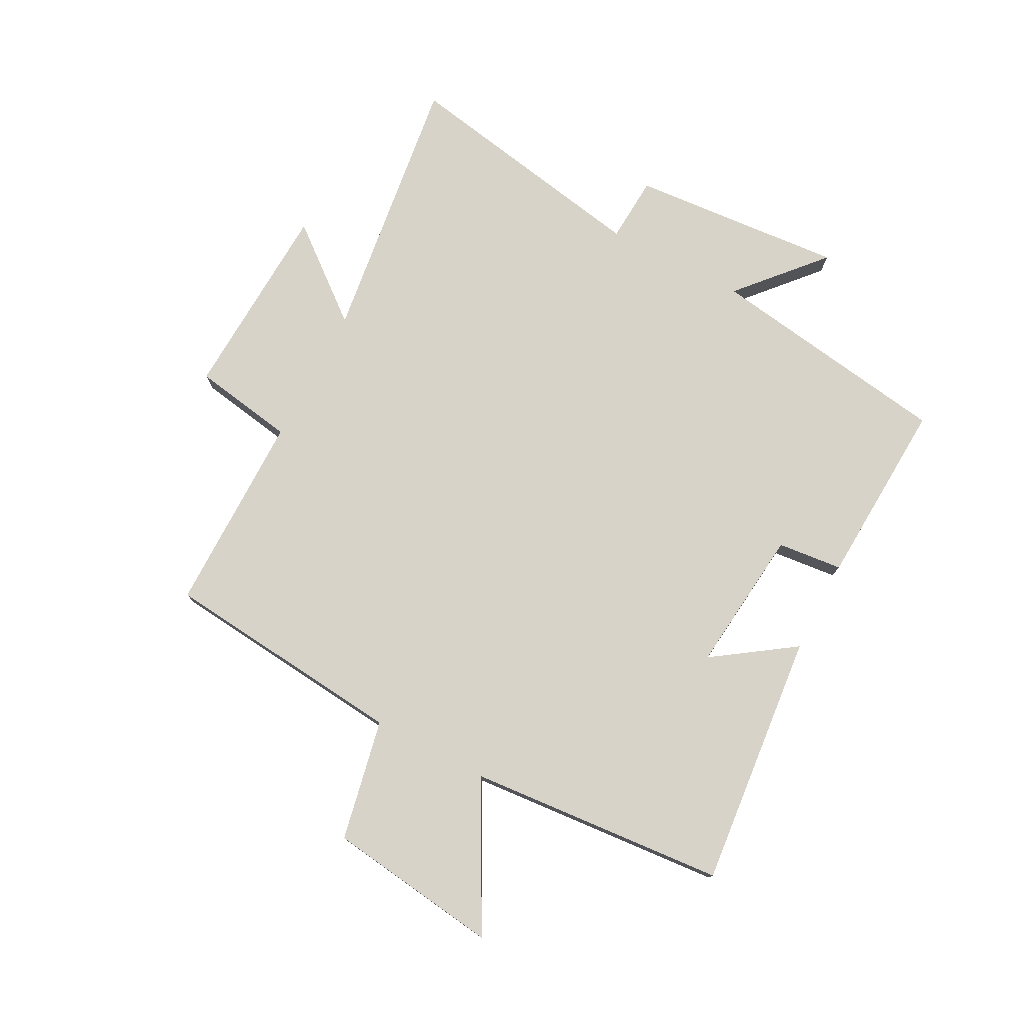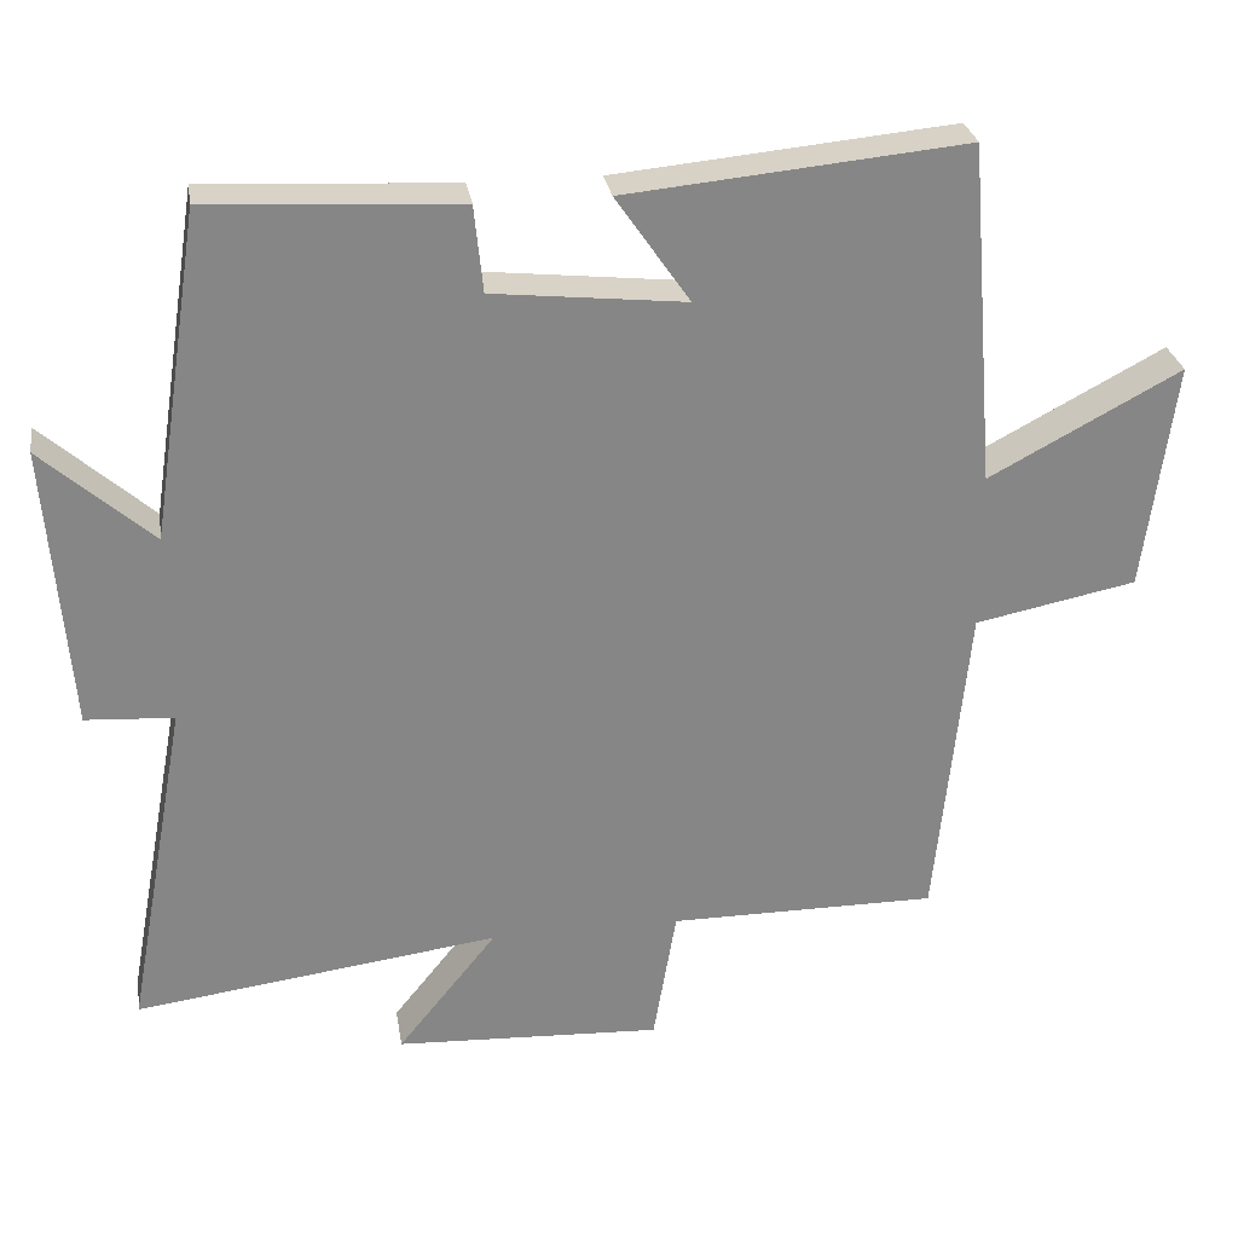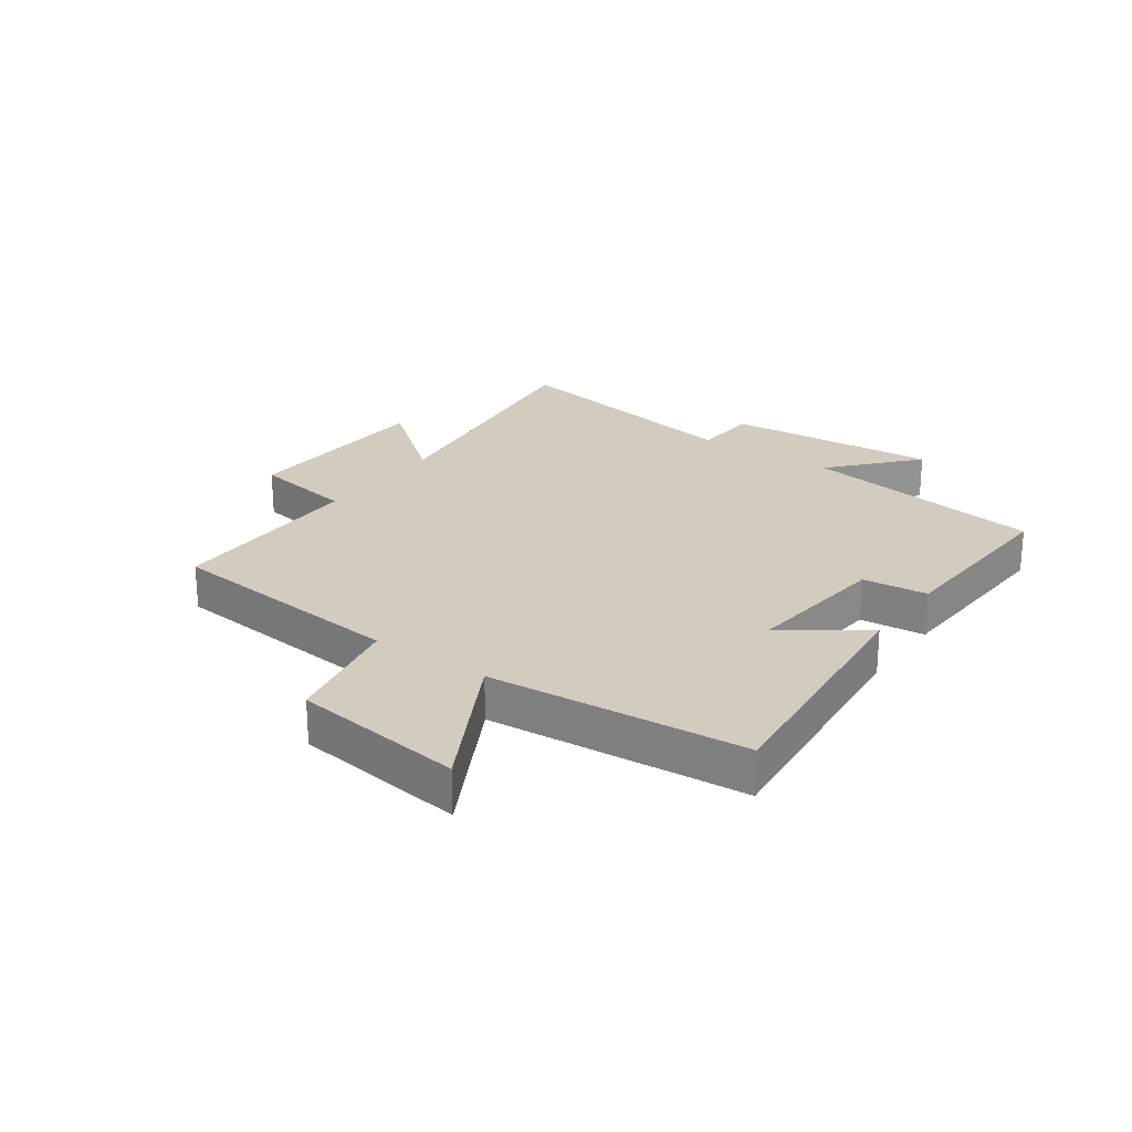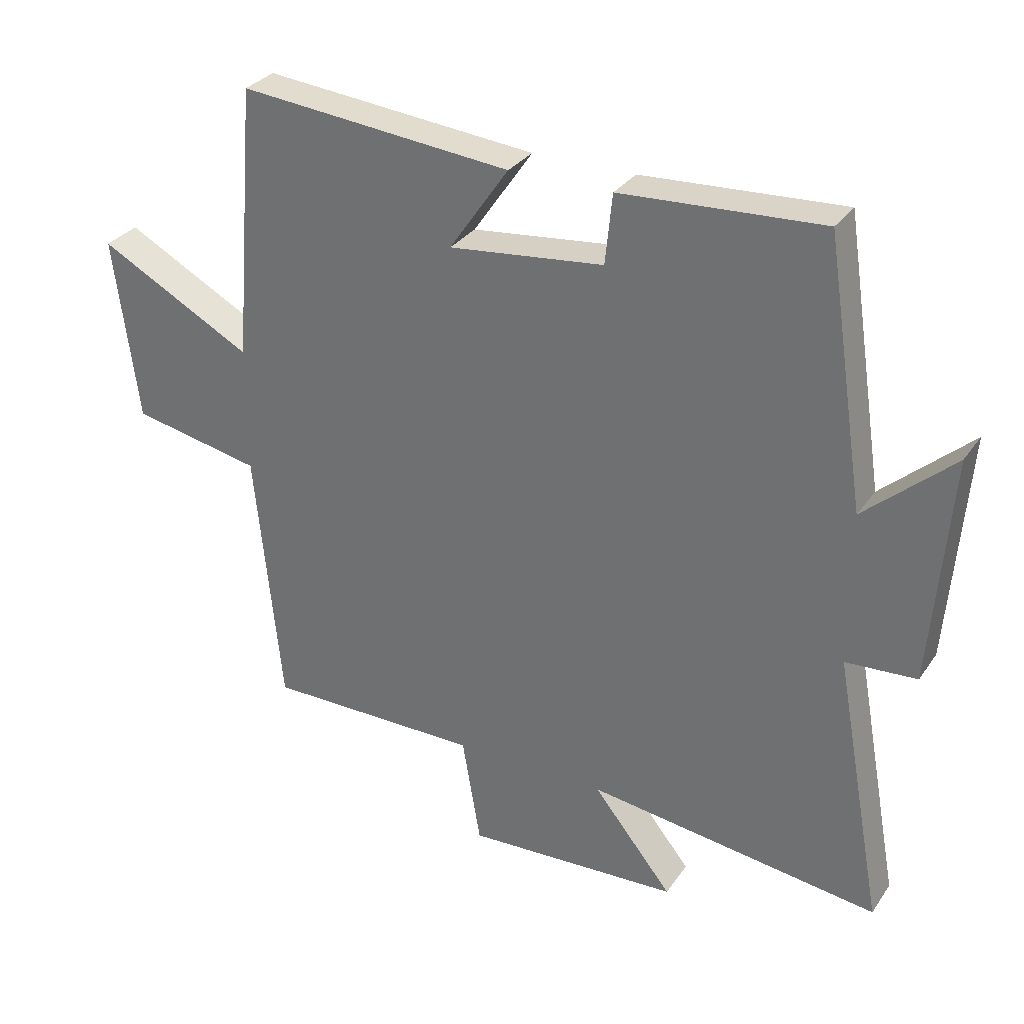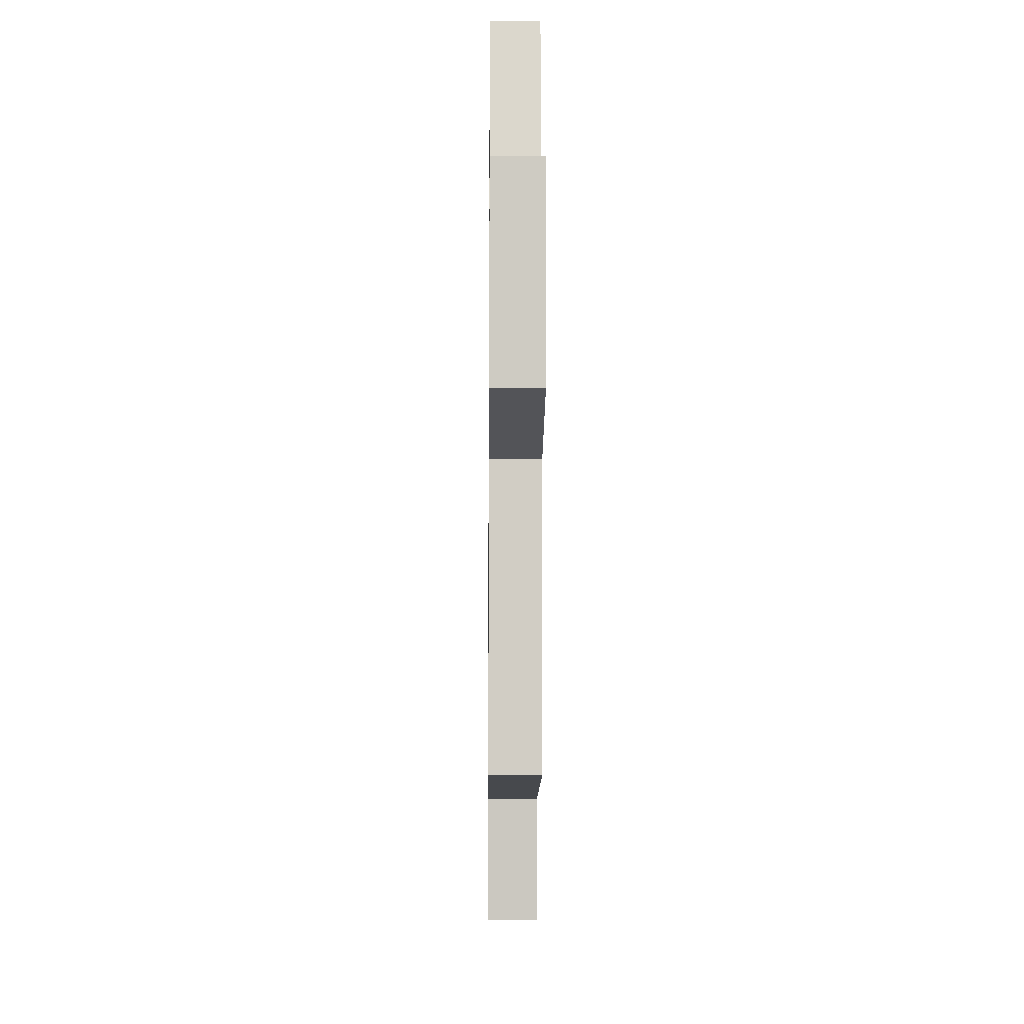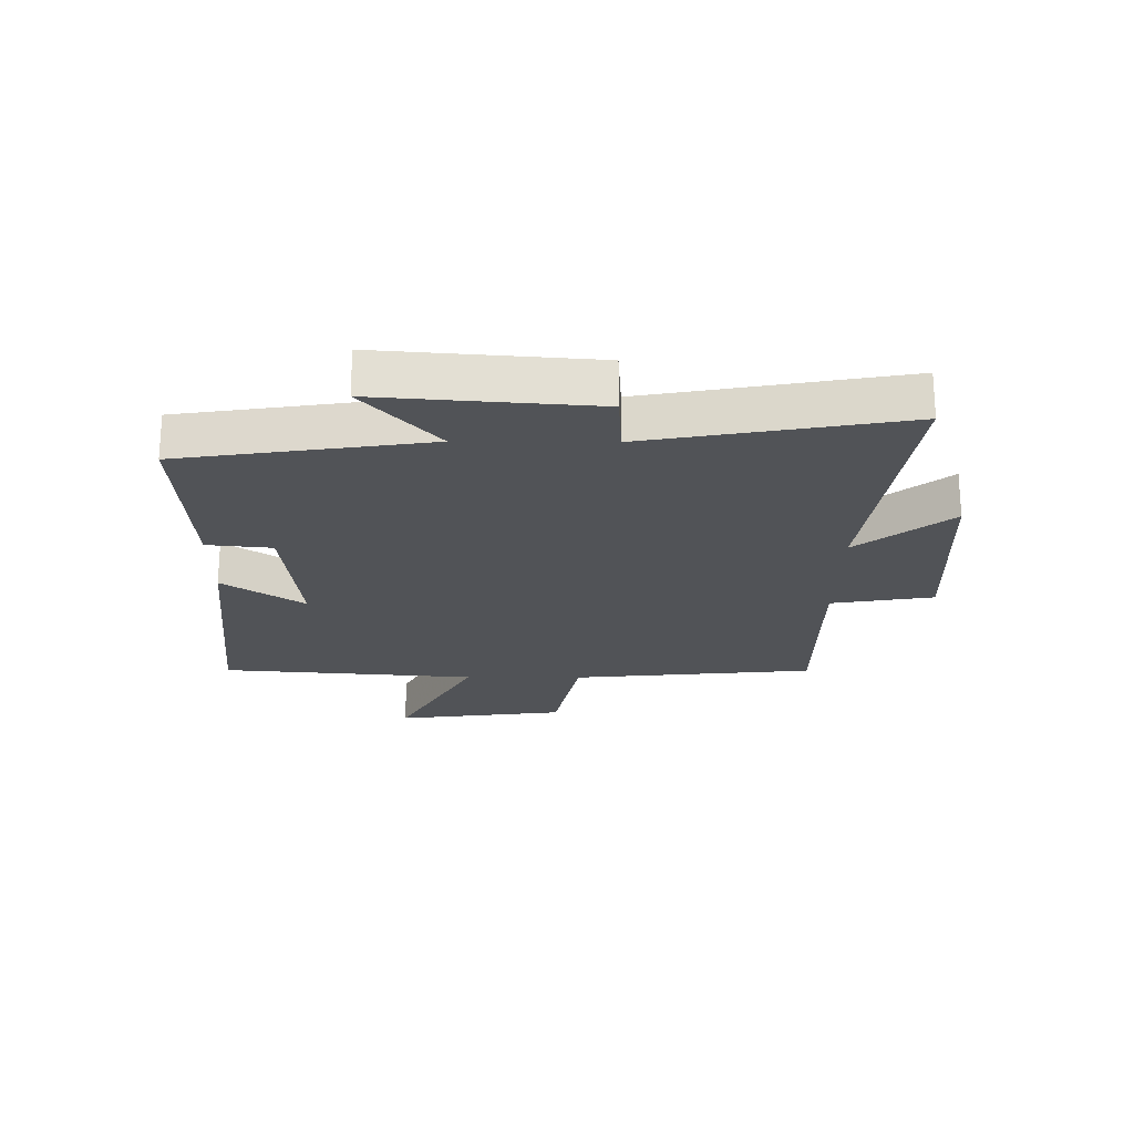
<metadata>
{"format":"obj","ext":"obj","renderer":"f3d","projection":"perspective","resolution":1024,"background":"white","views":[{"elev":76.7,"azim":-62.3,"up":"+Y"},{"elev":28.2,"azim":170.9,"up":"+Z"},{"elev":23.9,"azim":-54.7,"up":"+Y"},{"elev":30.8,"azim":28.5,"up":"+Z"},{"elev":-12.1,"azim":-90.6,"up":"+Z"},{"elev":-22.0,"azim":89.5,"up":"+Y"}]}
</metadata>
<code>
v 0.437 0.07 0.517
v 0.5 0.07 0.106
v 0.639 0.07 0.229
v 0.611 0.07 -0.129
v 0.5 0.07 -0.136
v 0.578 0.07 -0.561
v 0.119 0.07 -0.5
v 0.244 0.07 -0.655
v -0.092 0.07 -0.671
v -0.121 0.07 -0.5
v -0.459 0.07 -0.5
v -0.5 0.07 -0.09
v -0.703 0.07 -0.049
v -0.741 0.07 0.239
v -0.5 0.07 0.11
v -0.465 0.07 0.541
v -0.038 0.07 0.5
v -0.131 0.07 0.365
v 0.111 0.07 0.391
v 0.122 0.07 0.5
v 0.437 0 0.517
v 0.5 0 0.106
v 0.639 0 0.229
v 0.611 0 -0.129
v 0.5 0 -0.136
v 0.578 0 -0.561
v 0.119 0 -0.5
v 0.244 0 -0.655
v -0.092 0 -0.671
v -0.121 0 -0.5
v -0.459 0 -0.5
v -0.5 0 -0.09
v -0.703 0 -0.049
v -0.741 0 0.239
v -0.5 0 0.11
v -0.465 0 0.541
v -0.038 0 0.5
v -0.131 0 0.365
v 0.111 0 0.391
v 0.122 0 0.5
f 19 20 1 2
f 18 19 2
f 15 16 17 18
f 15 18 2
f 12 13 14 15
f 12 15 2
f 11 12 2
f 10 11 2
f 7 8 9 10
f 7 10 2 3
f 5 6 7
f 5 7 3
f 3 4 5
f 22 21 40 39
f 22 39 38
f 38 37 36 35
f 22 38 35
f 35 34 33 32
f 22 35 32
f 22 32 31
f 22 31 30
f 30 29 28 27
f 23 22 30 27
f 27 26 25
f 23 27 25
f 25 24 23
f 1 21 22 2
f 2 22 23 3
f 3 23 24 4
f 4 24 25 5
f 5 25 26 6
f 6 26 27 7
f 7 27 28 8
f 8 28 29 9
f 9 29 30 10
f 10 30 31 11
f 11 31 32 12
f 12 32 33 13
f 13 33 34 14
f 14 34 35 15
f 15 35 36 16
f 16 36 37 17
f 17 37 38 18
f 18 38 39 19
f 19 39 40 20
f 20 40 21 1

</code>
